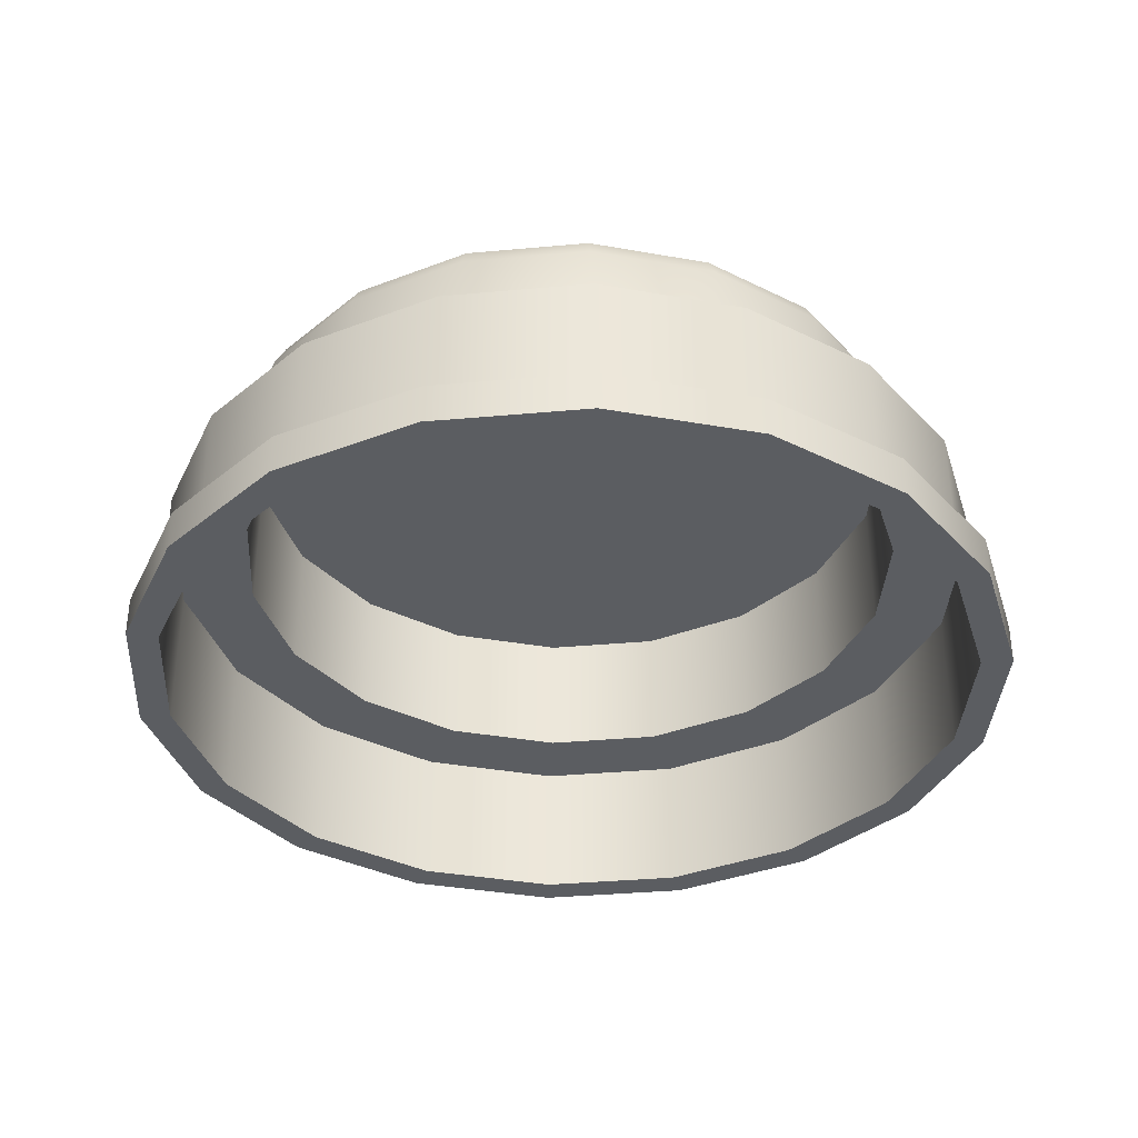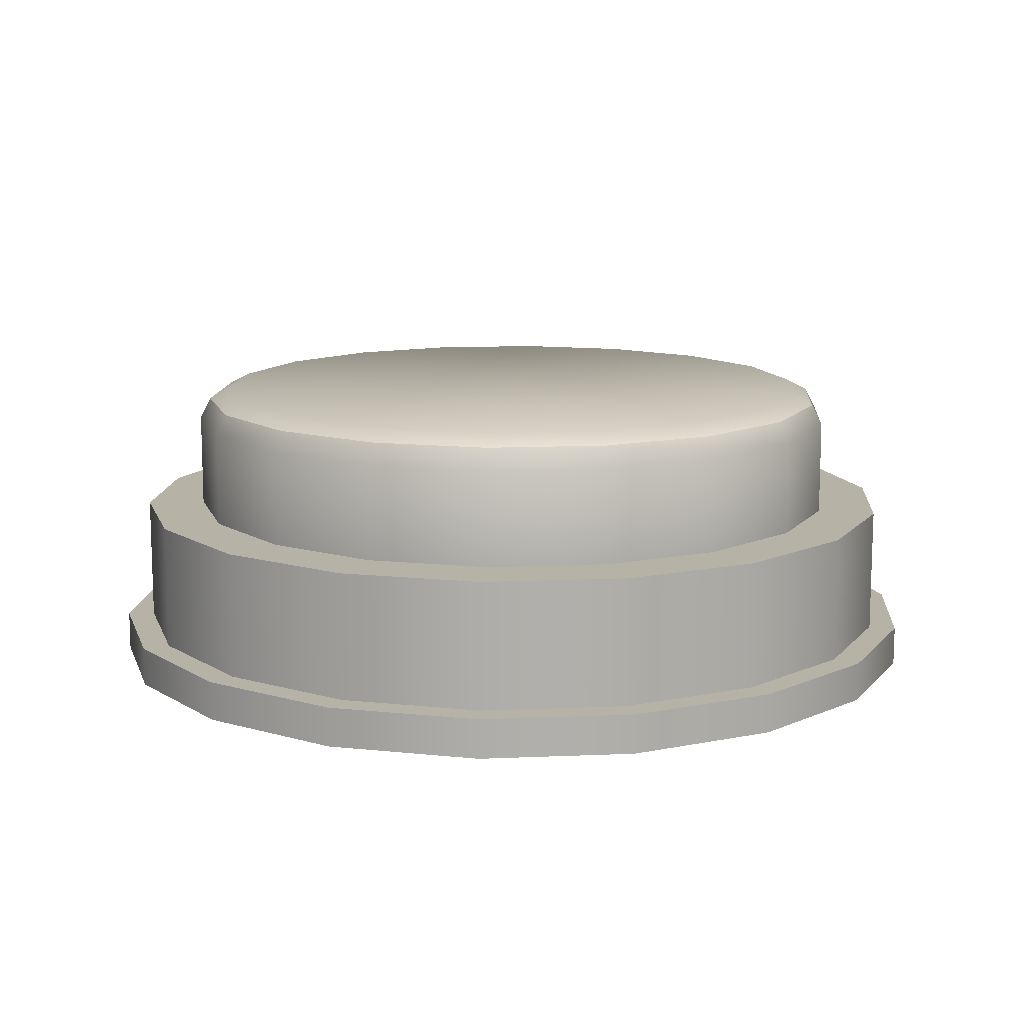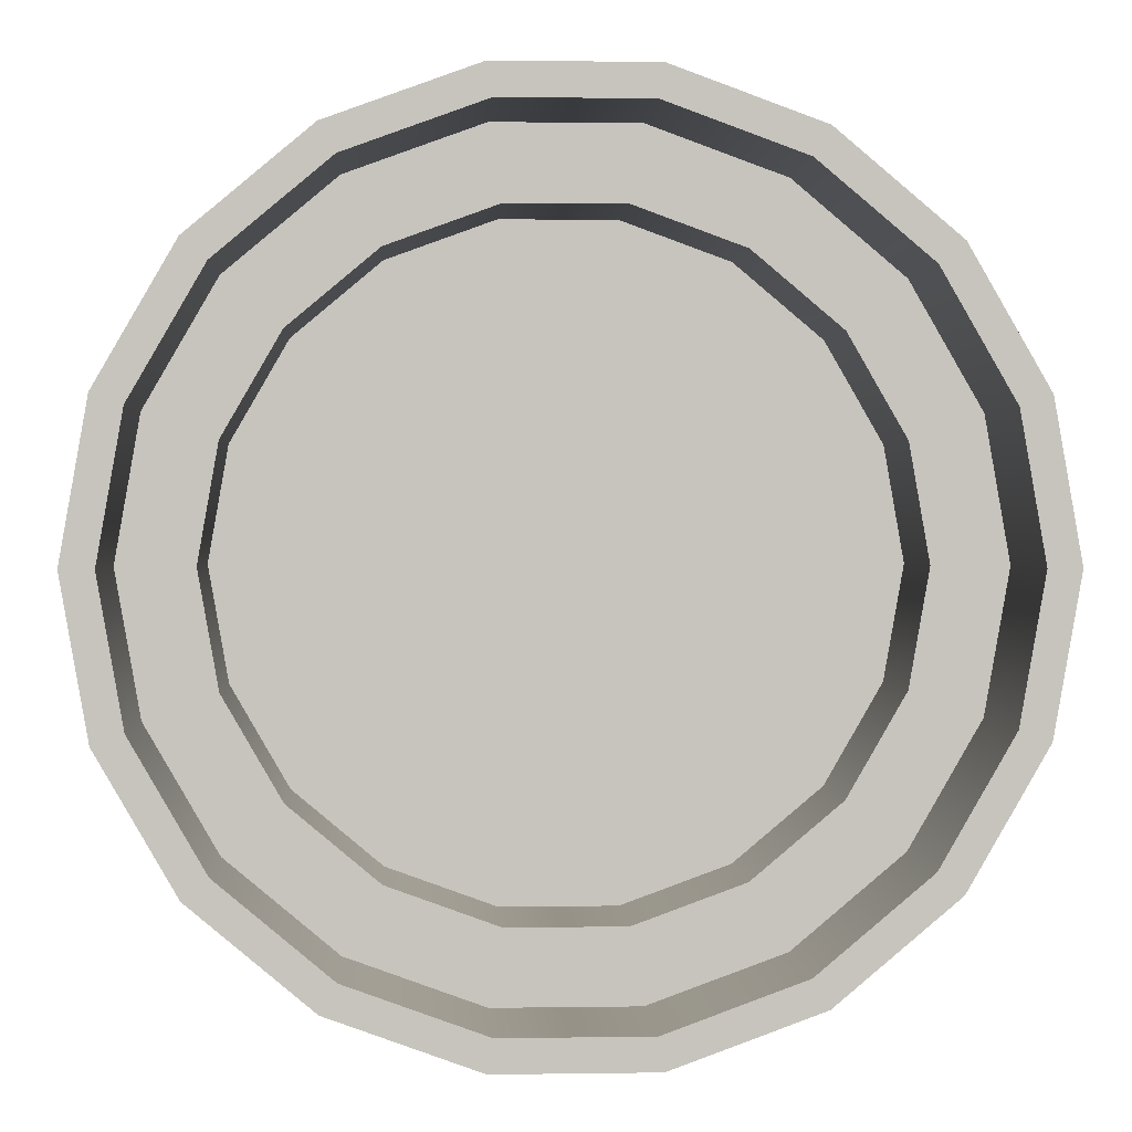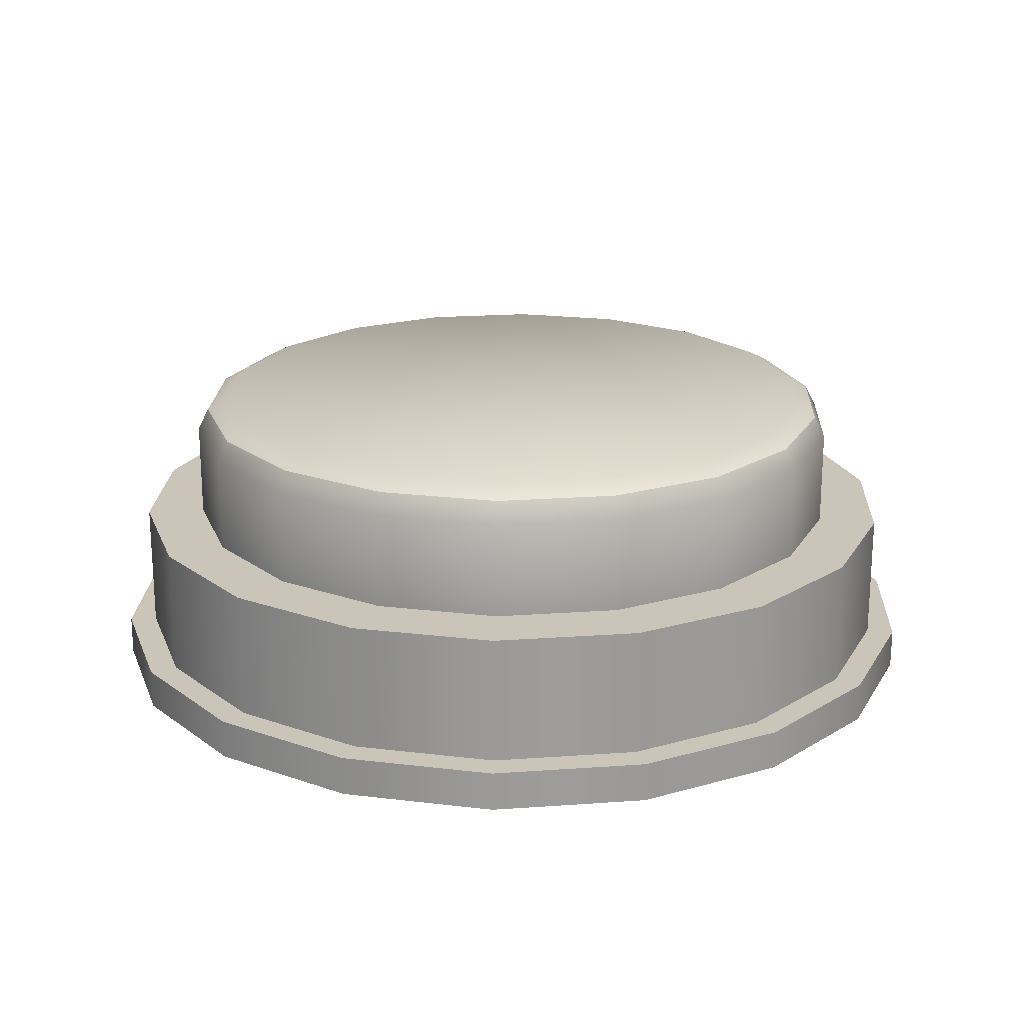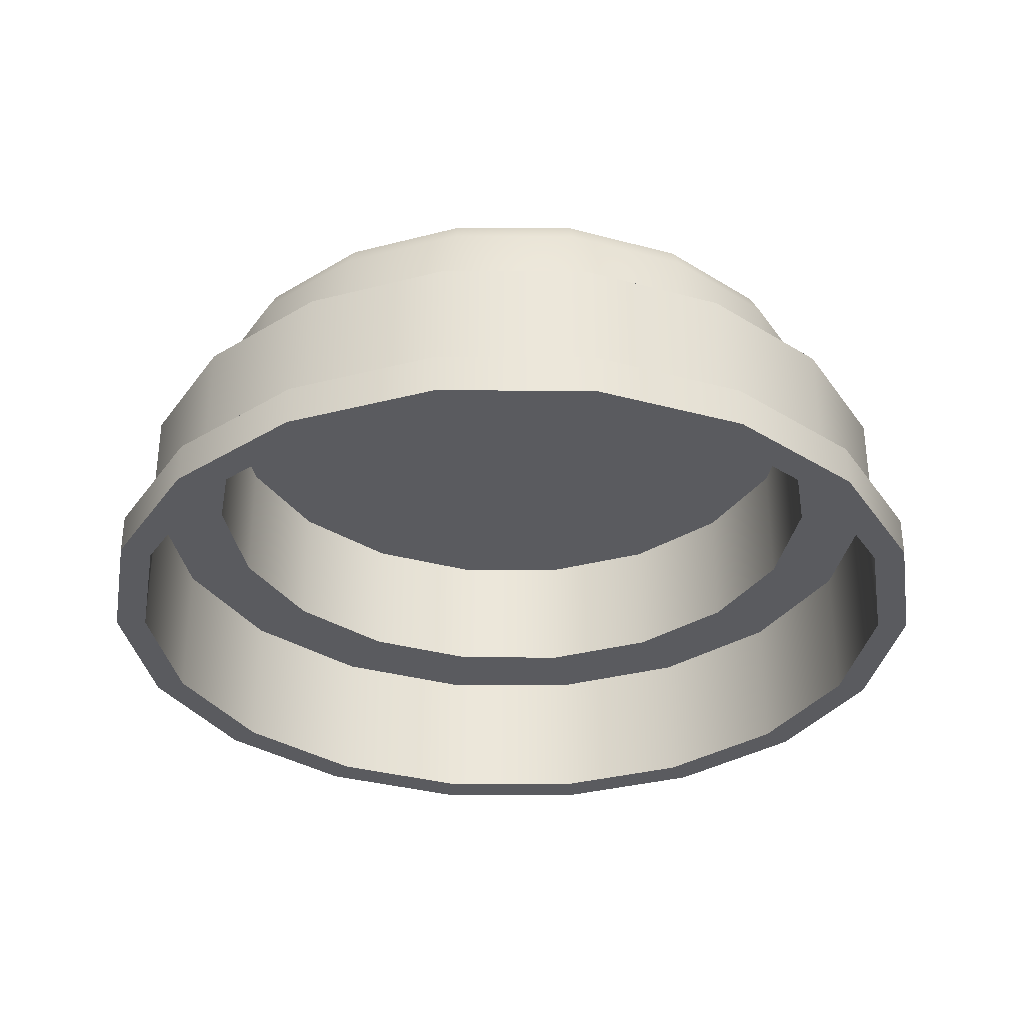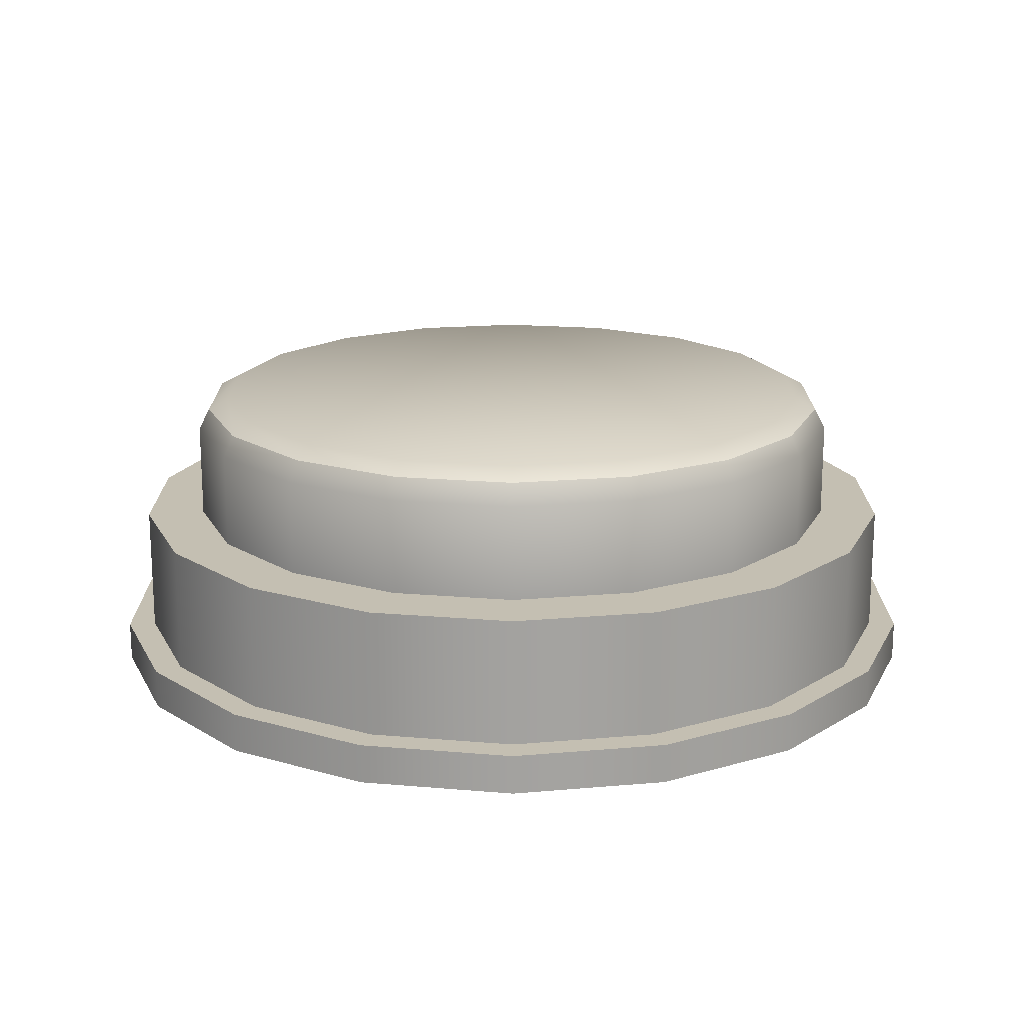
<metadata>
{"format":"obj","ext":"obj","renderer":"f3d","projection":"perspective","resolution":1024,"background":"white","views":[{"elev":-35.9,"azim":86.8,"up":"+Y"},{"elev":12.2,"azim":-25.8,"up":"+Y"},{"elev":1.0,"azim":-3.3,"up":"+Z"},{"elev":20.4,"azim":172.5,"up":"+Y"},{"elev":-33.5,"azim":19.6,"up":"+Y"},{"elev":17.6,"azim":49.9,"up":"+Y"}]}
</metadata>
<code>
v  3.964 3.694 0
v  3.725 3.694 -1.356
v  -0 3.694 0
v  3.036 3.694 -2.548
v  1.982 3.694 -3.433
v  0.6883 3.694 -3.904
v  -0.6883 3.694 -3.904
v  -1.982 3.694 -3.433
v  -3.036 3.694 -2.548
v  -3.725 3.694 -1.356
v  -3.964 3.694 0
v  -3.725 3.694 1.356
v  -3.036 3.694 2.548
v  -1.982 3.694 3.433
v  -0.6883 3.694 3.904
v  0.6883 3.694 3.904
v  1.982 3.694 3.433
v  3.036 3.694 2.548
v  3.725 3.694 1.356
v  4.805 0.4857 -1.749
v  4.805 2.09 -1.749
v  5.114 2.09 0
v  5.114 0.4857 0
v  3.917 0.4857 -3.287
v  3.917 2.09 -3.287
v  2.557 0.4857 -4.429
v  2.557 2.09 -4.429
v  0.888 0.4857 -5.036
v  0.888 2.09 -5.036
v  -0.888 0.4857 -5.036
v  -0.888 2.09 -5.036
v  -2.557 0.4857 -4.429
v  -2.557 2.09 -4.429
v  -3.917 0.4857 -3.287
v  -3.917 2.09 -3.287
v  -4.805 0.4857 -1.749
v  -4.805 2.09 -1.749
v  -5.114 0.4857 0
v  -5.114 2.09 0
v  -4.805 0.4857 1.749
v  -4.805 2.09 1.749
v  -3.917 0.4857 3.287
v  -3.917 2.09 3.287
v  -2.557 0.4857 4.429
v  -2.557 2.09 4.429
v  -0.888 0.4857 5.036
v  -0.888 2.09 5.036
v  0.888 0.4857 5.036
v  0.888 2.09 5.036
v  2.557 0.4857 4.429
v  2.557 2.09 4.429
v  3.917 0.4857 3.287
v  3.917 2.09 3.287
v  4.805 0.4857 1.749
v  4.805 2.09 1.749
v  5.46 0.4857 0
v  5.131 0.4857 -1.867
v  4.183 0.4857 -3.51
v  2.73 0.4857 -4.729
v  0.9481 0.4857 -5.377
v  -0.9481 0.4857 -5.377
v  -2.73 0.4857 -4.729
v  -4.183 0.4857 -3.51
v  -5.131 0.4857 -1.867
v  -5.46 0.4857 0
v  -5.131 0.4857 1.867
v  -4.183 0.4857 3.51
v  -2.73 0.4857 4.729
v  -0.9481 0.4857 5.377
v  0.9481 0.4857 5.377
v  2.73 0.4857 4.729
v  4.183 0.4857 3.51
v  5.131 0.4857 1.867
v  5.46 -0.0089 0
v  5.131 -0.0089 -1.867
v  4.183 -0.0089 -3.51
v  2.73 -0.0089 -4.729
v  0.9481 -0.0089 -5.377
v  -0.9481 -0.0089 -5.377
v  -2.73 -0.0089 -4.729
v  -4.183 -0.0089 -3.51
v  -5.131 -0.0089 -1.867
v  -5.46 -0.0089 0
v  -5.131 -0.0089 1.867
v  -4.183 -0.0089 3.51
v  -2.73 -0.0089 4.729
v  -0.9481 -0.0089 5.377
v  0.9481 -0.0089 5.377
v  2.73 -0.0089 4.729
v  4.183 -0.0089 3.51
v  5.131 -0.0089 1.867
v  4.103 2.09 -1.493
v  4.366 2.09 0
v  3.345 2.09 -2.807
v  2.183 2.09 -3.781
v  0.7582 2.09 -4.3
v  -0.7582 2.09 -4.3
v  -2.183 2.09 -3.781
v  -3.345 2.09 -2.807
v  -4.103 2.09 -1.493
v  -4.366 2.09 0
v  -4.103 2.09 1.493
v  -3.345 2.09 2.807
v  -2.183 2.09 3.781
v  -0.7582 2.09 4.3
v  0.7582 2.09 4.3
v  2.183 2.09 3.781
v  3.345 2.09 2.807
v  4.103 2.09 1.493
v  4.103 3.292 -1.493
v  4.366 3.292 0
v  3.345 3.292 -2.807
v  2.183 3.292 -3.781
v  0.7582 3.292 -4.3
v  -0.7582 3.292 -4.3
v  -2.183 3.292 -3.781
v  -3.345 3.292 -2.807
v  -4.103 3.292 -1.493
v  -4.366 3.292 0
v  -4.103 3.292 1.493
v  -3.345 3.292 2.807
v  -2.183 3.292 3.781
v  -0.7582 3.292 4.3
v  0.7582 3.292 4.3
v  2.183 3.292 3.781
v  3.345 3.292 2.807
v  4.103 3.292 1.493
v  5.068 -0.0089 0
v  4.762 -0.0089 -1.733
v  3.882 -0.0089 -3.257
v  2.534 -0.0089 -4.389
v  0.88 -0.0089 -4.991
v  -0.88 -0.0089 -4.991
v  -2.534 -0.0089 -4.389
v  -3.882 -0.0089 -3.257
v  -4.762 -0.0089 -1.733
v  -5.068 -0.0089 0
v  -4.762 -0.0089 1.733
v  -3.882 -0.0089 3.257
v  -2.534 -0.0089 4.389
v  -0.88 -0.0089 4.991
v  0.88 -0.0089 4.991
v  2.534 -0.0089 4.389
v  3.882 -0.0089 3.257
v  4.762 -0.0089 1.733
v  5.068 1.773 0
v  4.762 1.773 -1.733
v  3.882 1.773 -3.257
v  2.534 1.773 -4.389
v  0.88 1.773 -4.991
v  -0.88 1.773 -4.991
v  -2.534 1.773 -4.389
v  -3.882 1.773 -3.257
v  -4.762 1.773 -1.733
v  -5.068 1.773 0
v  -4.762 1.773 1.733
v  -3.882 1.773 3.257
v  -2.534 1.773 4.389
v  -0.88 1.773 4.991
v  0.88 1.773 4.991
v  2.534 1.773 4.389
v  3.882 1.773 3.257
v  4.762 1.773 1.733
v  4.145 1.773 0
v  3.895 1.773 -1.418
v  3.175 1.773 -2.665
v  2.073 1.773 -3.59
v  0.7198 1.773 -4.082
v  -0.7198 1.773 -4.082
v  -2.073 1.773 -3.59
v  -3.175 1.773 -2.665
v  -3.895 1.773 -1.418
v  -4.145 1.773 0
v  -3.895 1.773 1.418
v  -3.175 1.773 2.665
v  -2.073 1.773 3.59
v  -0.7198 1.773 4.082
v  0.7198 1.773 4.082
v  2.073 1.773 3.59
v  3.175 1.773 2.665
v  3.895 1.773 1.418
v  4.145 3.412 0
v  3.895 3.412 -1.418
v  3.175 3.412 -2.665
v  2.073 3.412 -3.59
v  0.7198 3.412 -4.082
v  -0.7199 3.412 -4.082
v  -2.073 3.412 -3.59
v  -3.175 3.412 -2.665
v  -3.895 3.412 -1.418
v  -4.145 3.412 0
v  -3.895 3.412 1.418
v  -3.175 3.412 2.665
v  -2.073 3.412 3.59
v  -0.7199 3.412 4.082
v  0.7198 3.412 4.082
v  2.073 3.412 3.59
v  3.175 3.412 2.665
v  3.895 3.412 1.418
v  0 3.412 0
v  4.228 3.557 0
v  3.973 3.557 -1.446
v  3.239 3.557 -2.718
v  2.114 3.557 -3.662
v  0.7342 3.557 -4.164
v  -0.7343 3.557 -4.164
v  -2.114 3.557 -3.662
v  -3.239 3.557 -2.718
v  -3.973 3.557 -1.446
v  -4.228 3.557 0
v  -3.973 3.557 1.446
v  -3.239 3.557 2.718
v  -2.114 3.557 3.662
v  -0.7343 3.557 4.164
v  0.7342 3.557 4.164
v  2.114 3.557 3.662
v  3.239 3.557 2.718
v  3.973 3.557 1.446
g Part1
f 1 2 3
f 2 4 3
f 4 5 3
f 5 6 3
f 6 7 3
f 7 8 3
f 8 9 3
f 9 10 3
f 10 11 3
f 11 12 3
f 12 13 3
f 13 14 3
f 14 15 3
f 15 16 3
f 16 17 3
f 17 18 3
f 18 19 3
f 19 1 3
f 20 21 22 23
f 24 25 21 20
f 26 27 25 24
f 28 29 27 26
f 30 31 29 28
f 32 33 31 30
f 34 35 33 32
f 36 37 35 34
f 38 39 37 36
f 40 41 39 38
f 42 43 41 40
f 44 45 43 42
f 46 47 45 44
f 48 49 47 46
f 50 51 49 48
f 52 53 51 50
f 54 55 53 52
f 23 22 55 54
f 23 56 57 20
f 20 57 58 24
f 24 58 59 26
f 26 59 60 28
f 28 60 61 30
f 30 61 62 32
f 32 62 63 34
f 34 63 64 36
f 36 64 65 38
f 38 65 66 40
f 40 66 67 42
f 42 67 68 44
f 44 68 69 46
f 46 69 70 48
f 48 70 71 50
f 50 71 72 52
f 52 72 73 54
f 54 73 56 23
f 56 74 75 57
f 57 75 76 58
f 58 76 77 59
f 59 77 78 60
f 60 78 79 61
f 61 79 80 62
f 62 80 81 63
f 63 81 82 64
f 64 82 83 65
f 65 83 84 66
f 66 84 85 67
f 67 85 86 68
f 68 86 87 69
f 69 87 88 70
f 70 88 89 71
f 71 89 90 72
f 72 90 91 73
f 73 91 74 56
f 21 92 93 22
f 25 94 92 21
f 27 95 94 25
f 29 96 95 27
f 31 97 96 29
f 33 98 97 31
f 35 99 98 33
f 37 100 99 35
f 39 101 100 37
f 41 102 101 39
f 43 103 102 41
f 45 104 103 43
f 47 105 104 45
f 49 106 105 47
f 51 107 106 49
f 53 108 107 51
f 55 109 108 53
f 22 93 109 55
f 92 110 111 93
f 94 112 110 92
f 95 113 112 94
f 96 114 113 95
f 97 115 114 96
f 98 116 115 97
f 99 117 116 98
f 100 118 117 99
f 101 119 118 100
f 102 120 119 101
f 103 121 120 102
f 104 122 121 103
f 105 123 122 104
f 106 124 123 105
f 107 125 124 106
f 108 126 125 107
f 109 127 126 108
f 93 111 127 109
f 74 128 129 75
f 75 129 130 76
f 76 130 131 77
f 77 131 132 78
f 78 132 133 79
f 79 133 134 80
f 80 134 135 81
f 81 135 136 82
f 82 136 137 83
f 83 137 138 84
f 84 138 139 85
f 85 139 140 86
f 86 140 141 87
f 87 141 142 88
f 88 142 143 89
f 89 143 144 90
f 90 144 145 91
f 91 145 128 74
f 128 146 147 129
f 129 147 148 130
f 130 148 149 131
f 131 149 150 132
f 132 150 151 133
f 133 151 152 134
f 134 152 153 135
f 135 153 154 136
f 136 154 155 137
f 137 155 156 138
f 138 156 157 139
f 139 157 158 140
f 140 158 159 141
f 141 159 160 142
f 142 160 161 143
f 143 161 162 144
f 144 162 163 145
f 145 163 146 128
f 146 164 165 147
f 147 165 166 148
f 148 166 167 149
f 149 167 168 150
f 150 168 169 151
f 151 169 170 152
f 152 170 171 153
f 153 171 172 154
f 154 172 173 155
f 155 173 174 156
f 156 174 175 157
f 157 175 176 158
f 158 176 177 159
f 159 177 178 160
f 160 178 179 161
f 161 179 180 162
f 162 180 181 163
f 163 181 164 146
f 164 182 183 165
f 165 183 184 166
f 166 184 185 167
f 167 185 186 168
f 168 186 187 169
f 169 187 188 170
f 170 188 189 171
f 171 189 190 172
f 172 190 191 173
f 173 191 192 174
f 174 192 193 175
f 175 193 194 176
f 176 194 195 177
f 177 195 196 178
f 178 196 197 179
f 179 197 198 180
f 180 198 199 181
f 181 199 182 164
f 183 182 200
f 184 183 200
f 185 184 200
f 186 185 200
f 187 186 200
f 188 187 200
f 189 188 200
f 190 189 200
f 191 190 200
f 192 191 200
f 193 192 200
f 194 193 200
f 195 194 200
f 196 195 200
f 197 196 200
f 198 197 200
f 199 198 200
f 182 199 200
f 1 201 202 2
f 2 202 203 4
f 4 203 204 5
f 5 204 205 6
f 6 205 206 7
f 7 206 207 8
f 8 207 208 9
f 9 208 209 10
f 10 209 210 11
f 11 210 211 12
f 12 211 212 13
f 13 212 213 14
f 14 213 214 15
f 15 214 215 16
f 16 215 216 17
f 17 216 217 18
f 18 217 218 19
f 19 218 201 1
f 110 202 201 111
f 112 203 202 110
f 113 204 203 112
f 114 205 204 113
f 115 206 205 114
f 116 207 206 115
f 117 208 207 116
f 118 209 208 117
f 119 210 209 118
f 120 211 210 119
f 121 212 211 120
f 122 213 212 121
f 123 214 213 122
f 124 215 214 123
f 125 216 215 124
f 126 217 216 125
f 127 218 217 126
f 111 201 218 127

</code>
